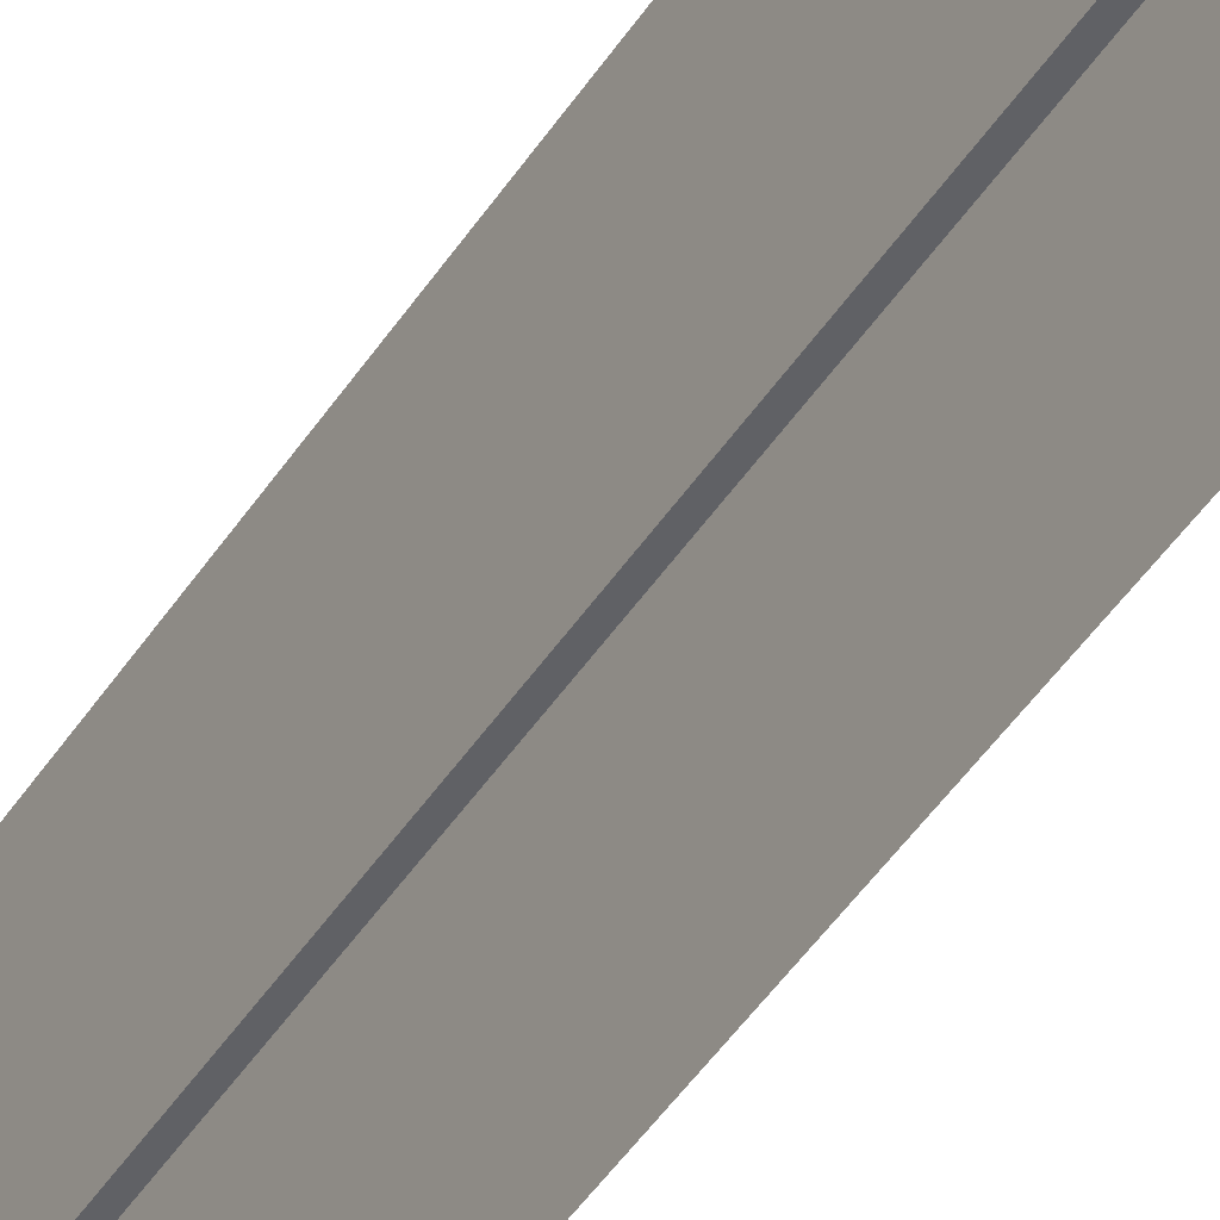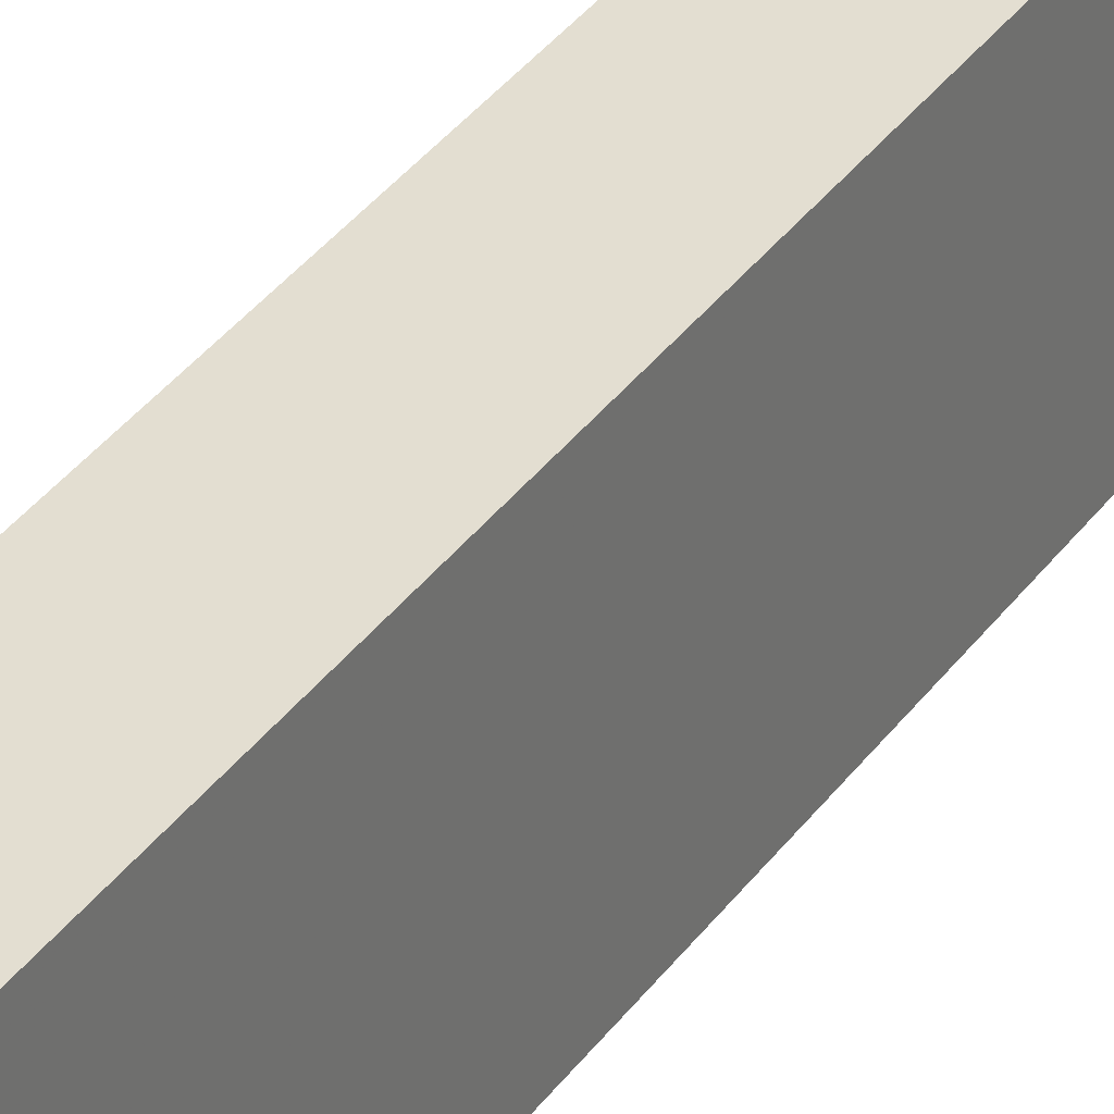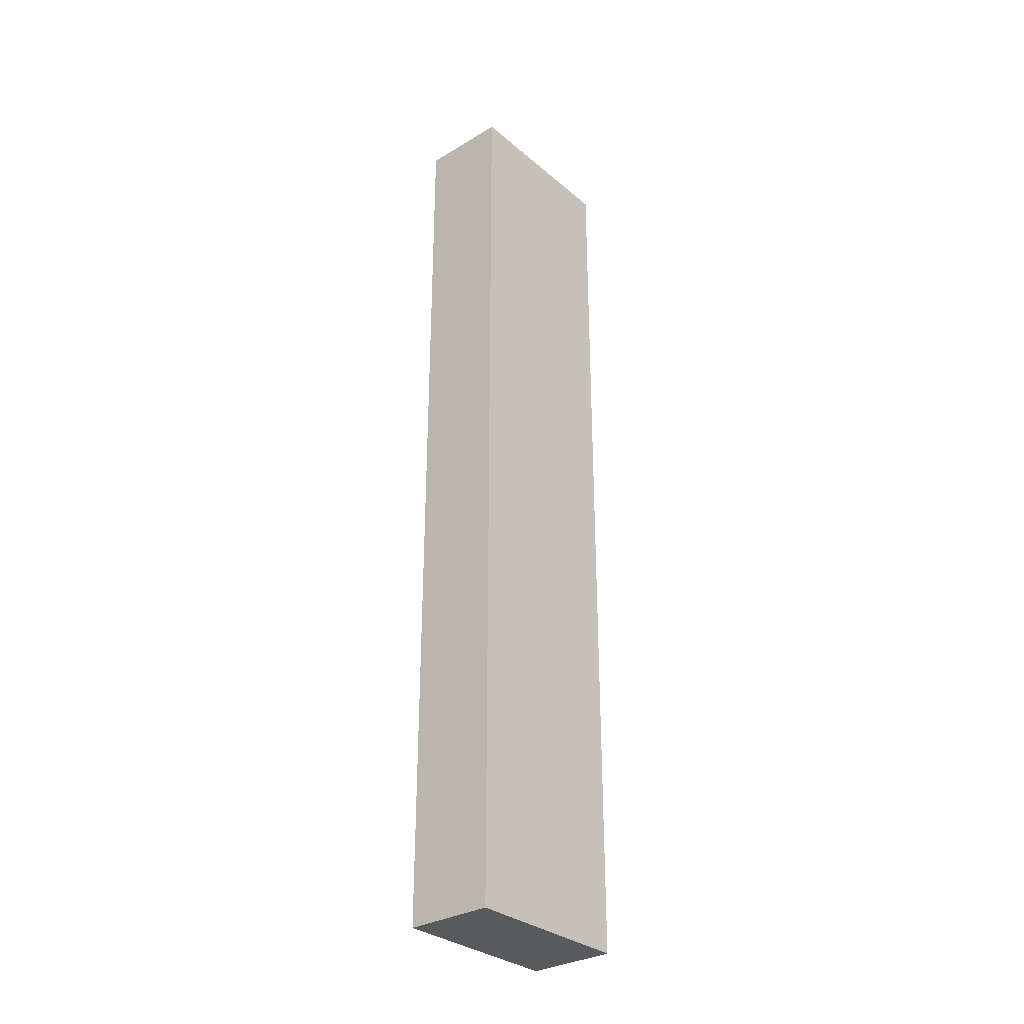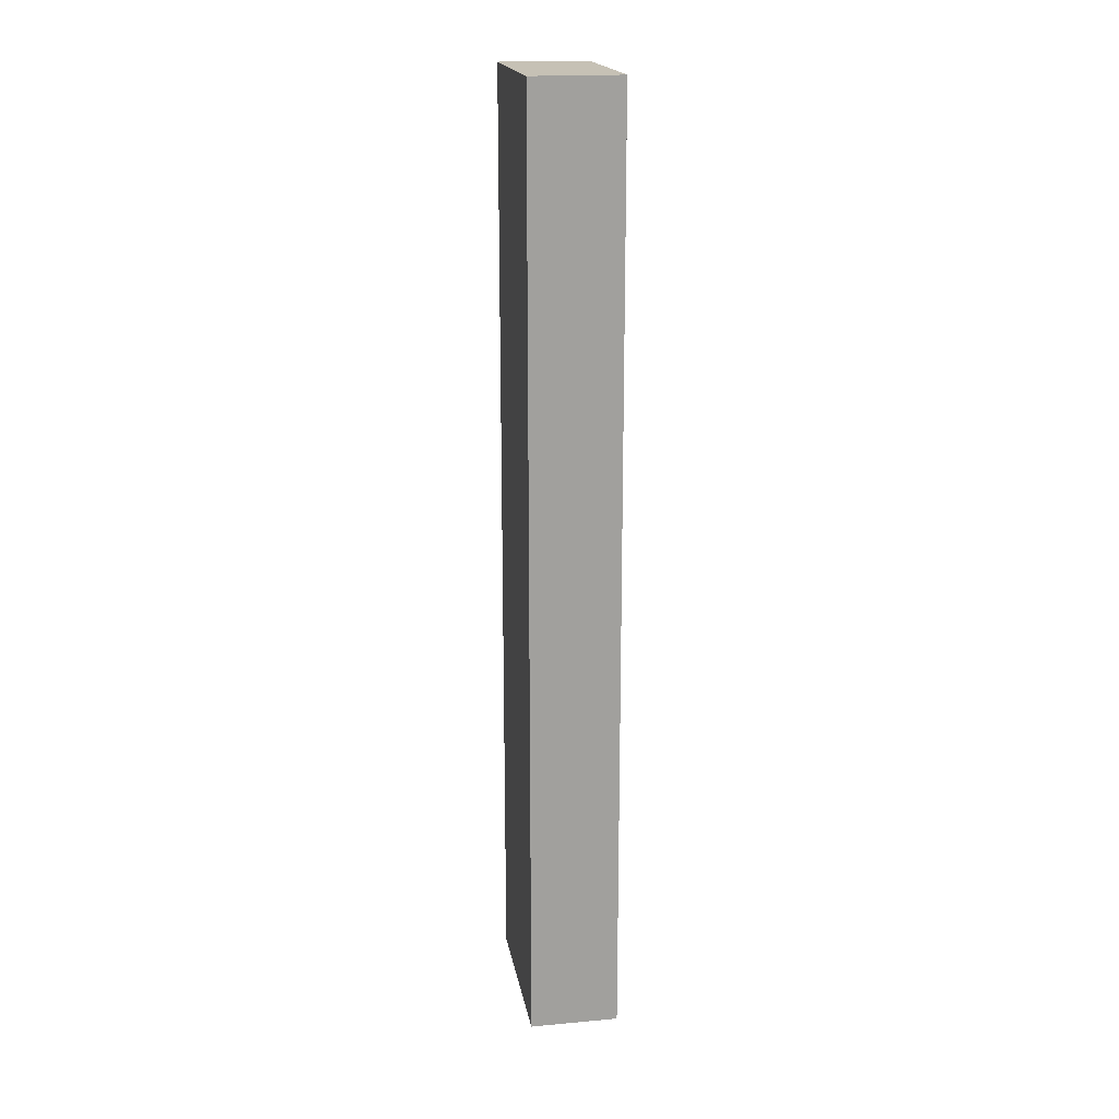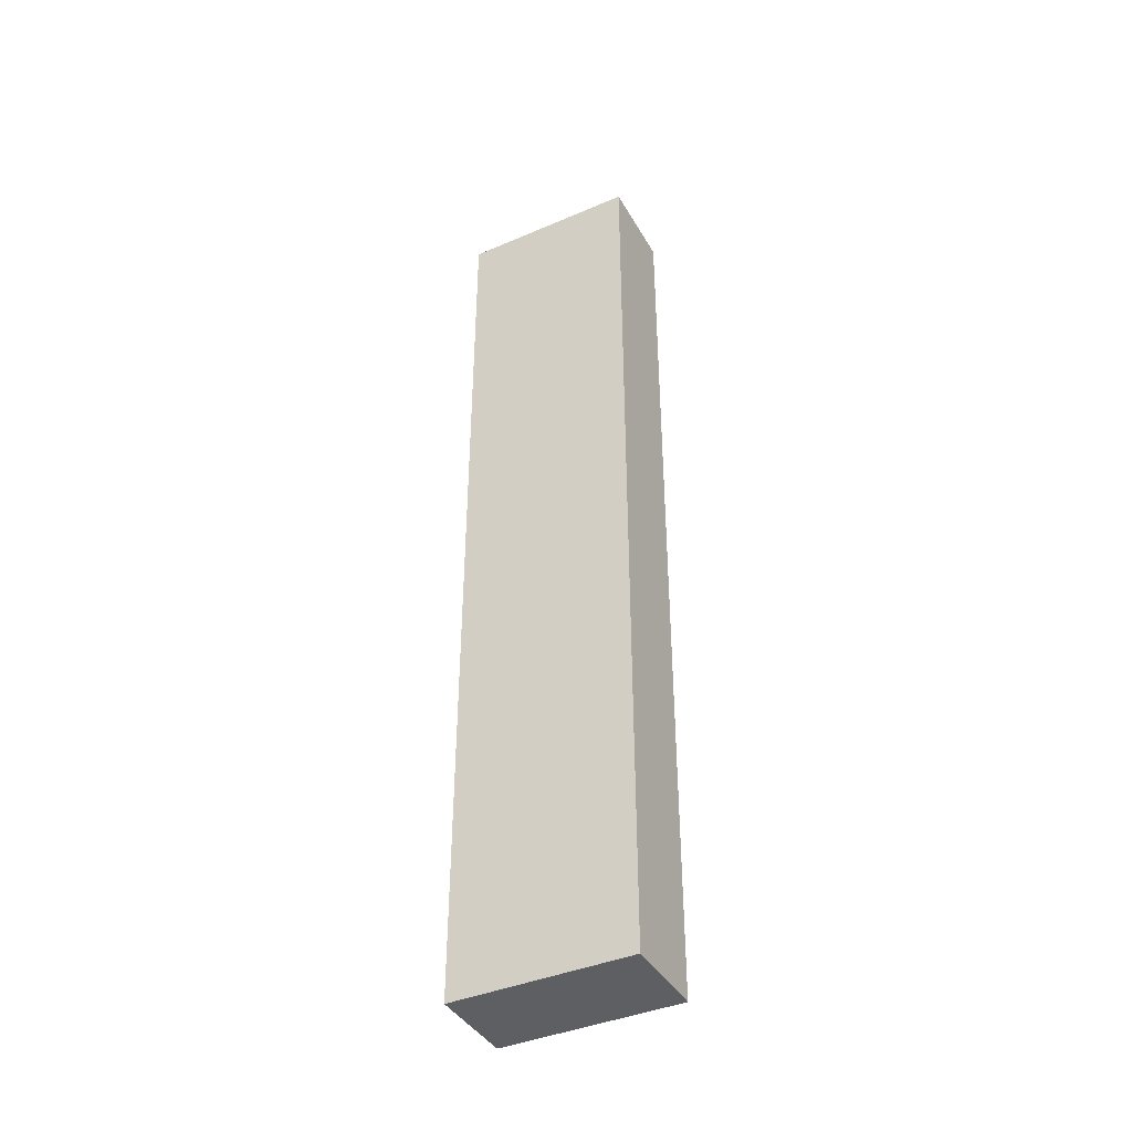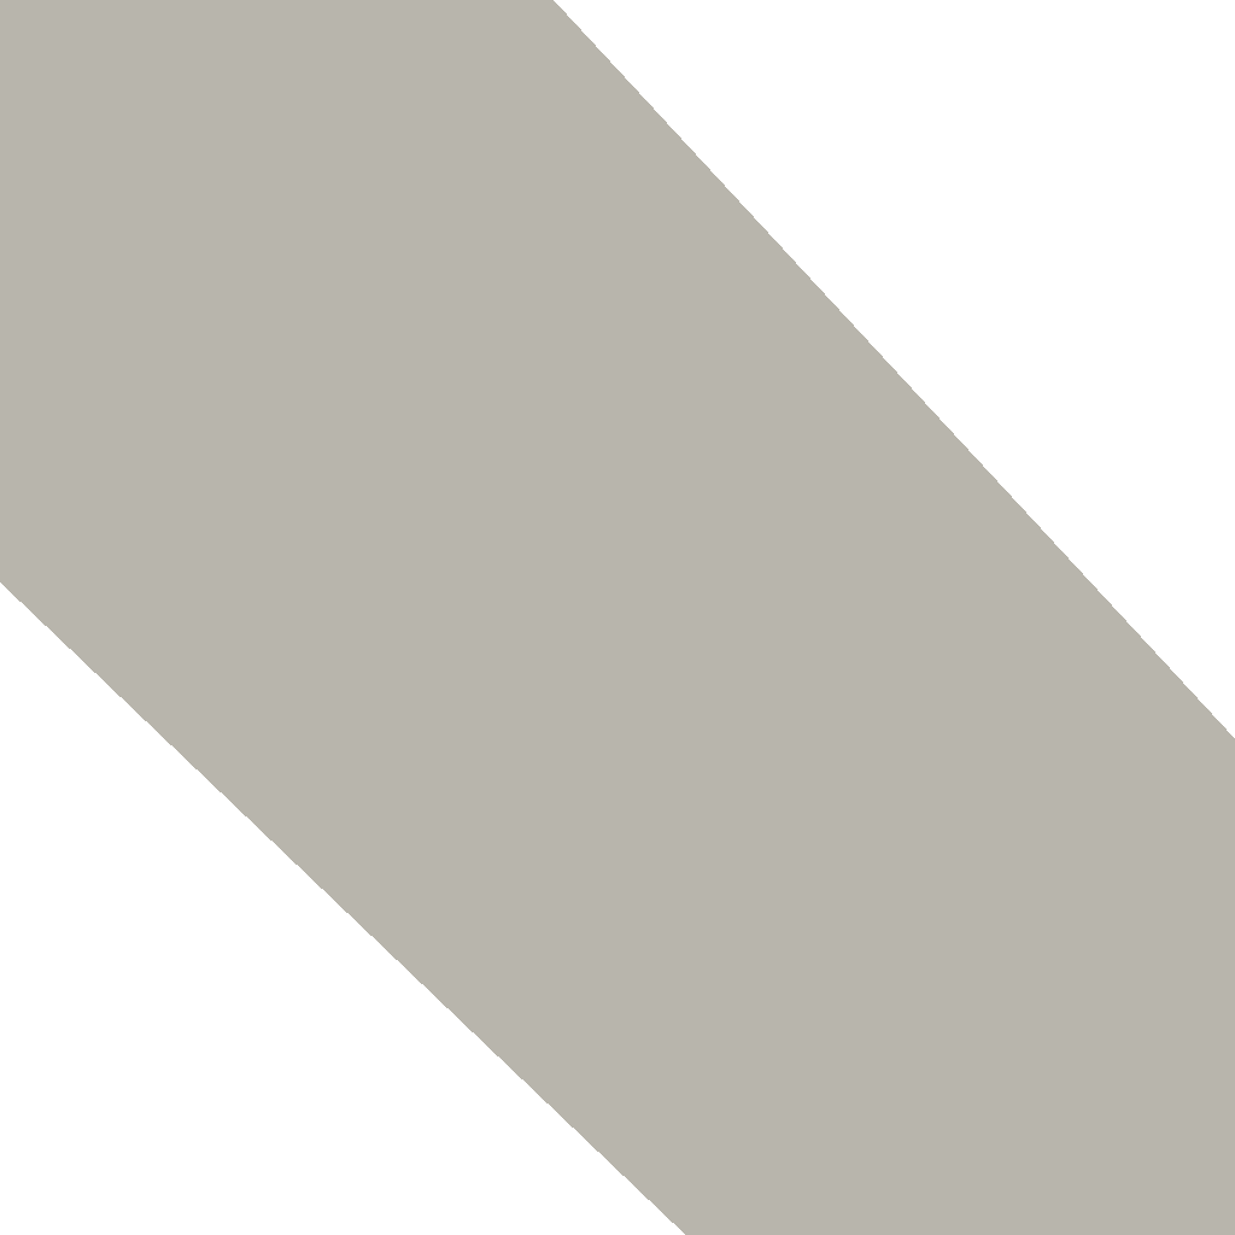
<metadata>
{"format":"obj","ext":"obj","renderer":"f3d","projection":"perspective","resolution":1024,"background":"white","views":[{"elev":-47.3,"azim":-31.7,"up":"+Z"},{"elev":37.5,"azim":-148.1,"up":"+Z"},{"elev":-31.4,"azim":41.8,"up":"+Y"},{"elev":18.7,"azim":-8.4,"up":"+Y"},{"elev":-40.9,"azim":-61.0,"up":"+Y"},{"elev":-44.0,"azim":-145.7,"up":"+Z"}]}
</metadata>
<code>
o fh2-doors-porch-standard-kitchenA-hardware
v 13.64 5.131 -76.97
v 13.63 5.131 -77.13
v 13.63 5.979 -77.13
v 13.64 5.979 -76.97
v 13.56 5.131 -76.97
v 13.56 5.979 -76.97
v 13.55 5.131 -77.13
v 13.55 5.979 -77.13
f 1 2 3 4
f 5 1 4 6
f 7 5 6 8
f 5 7 2 1
f 3 8 6 4

</code>
